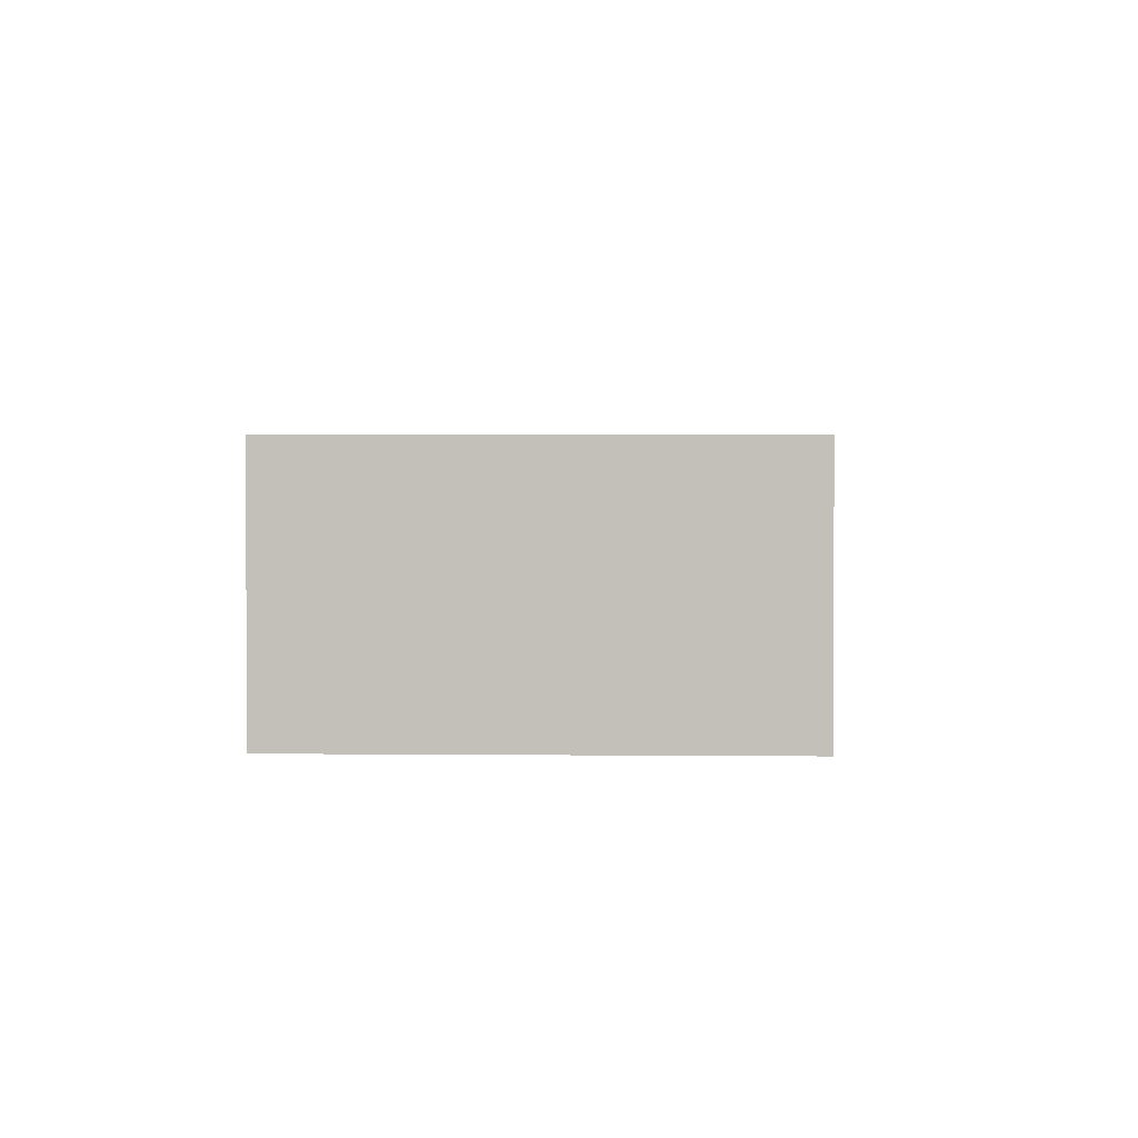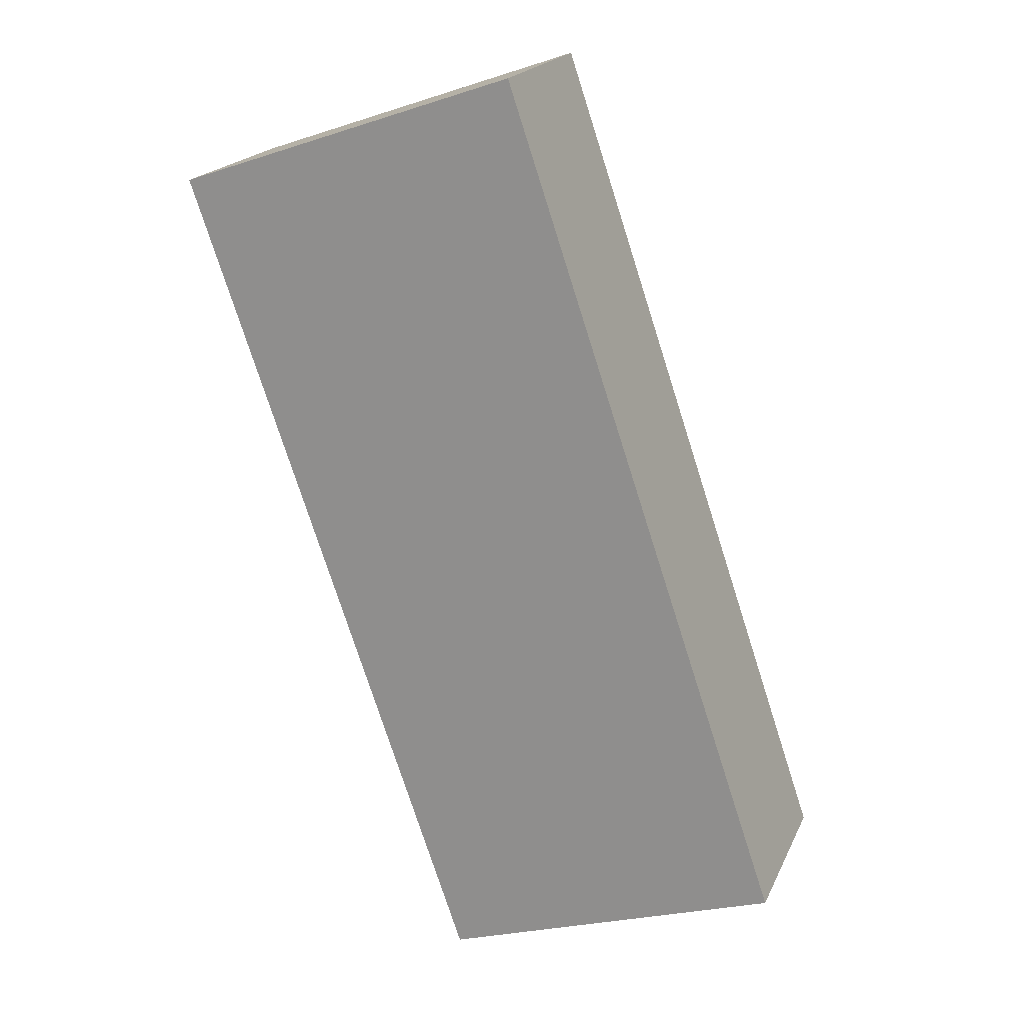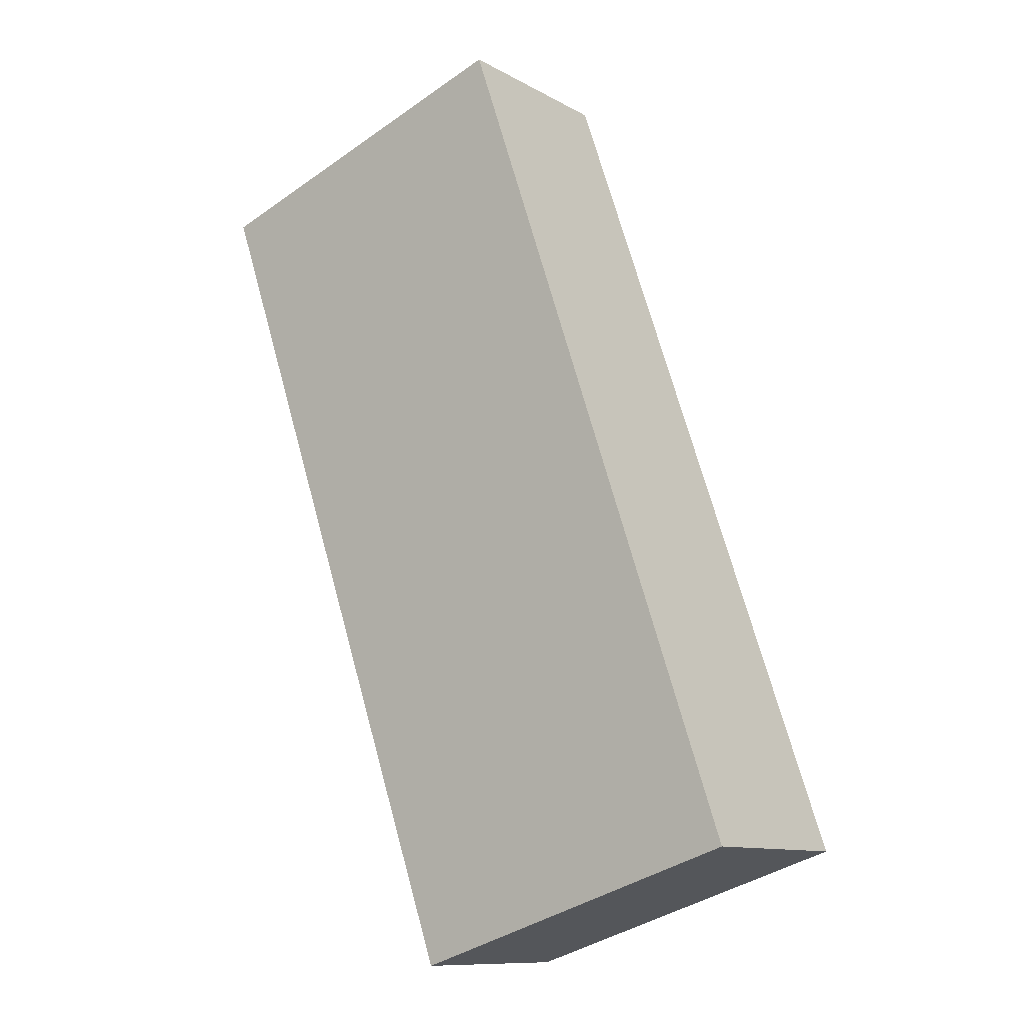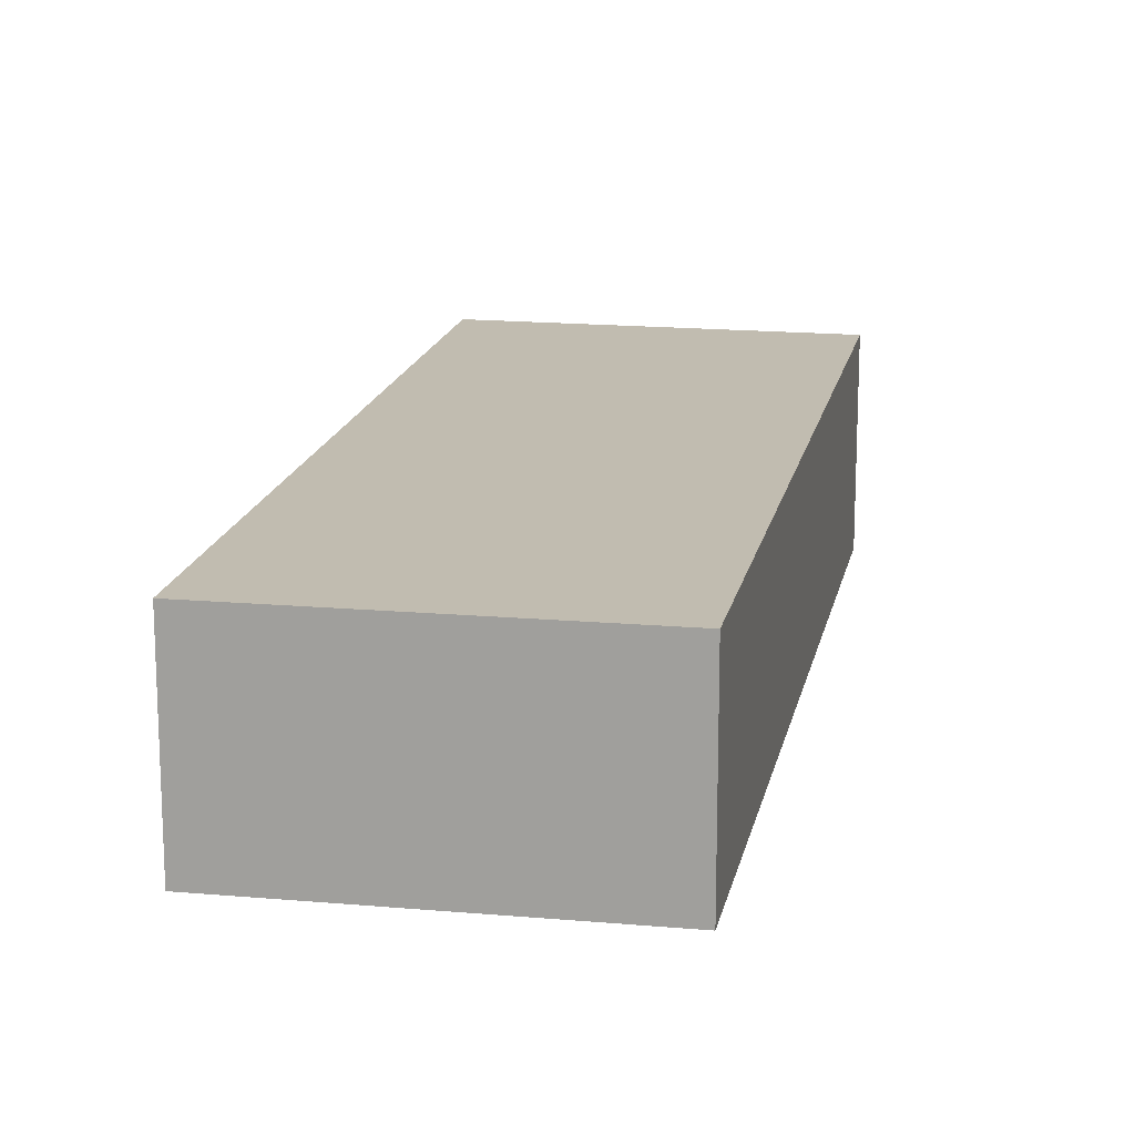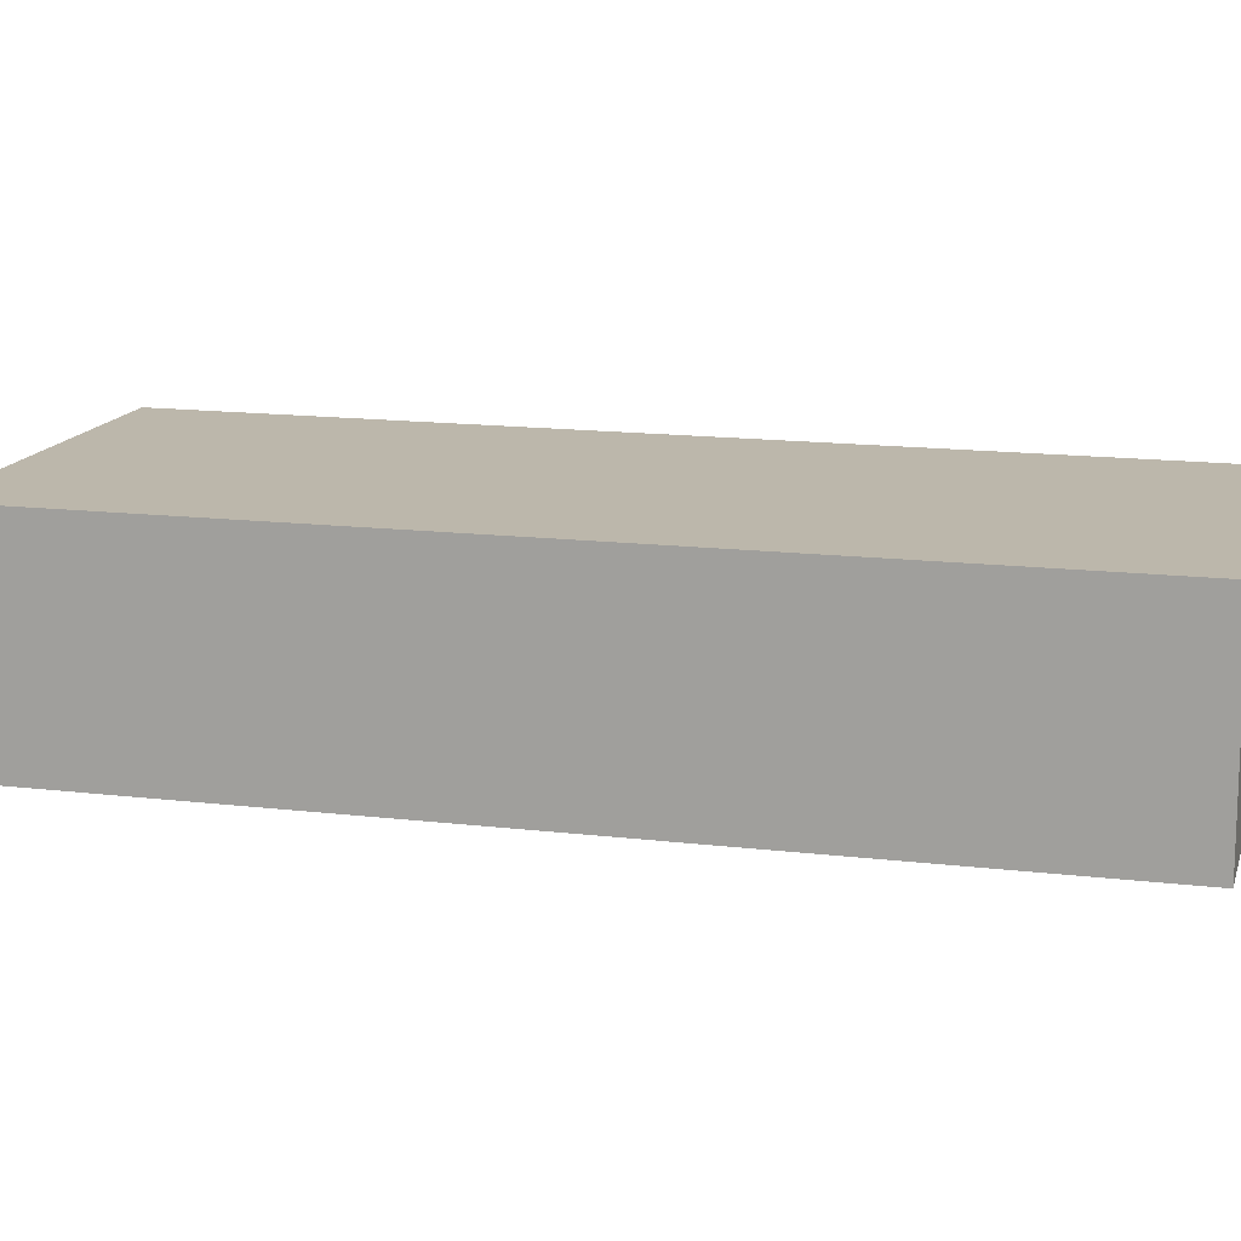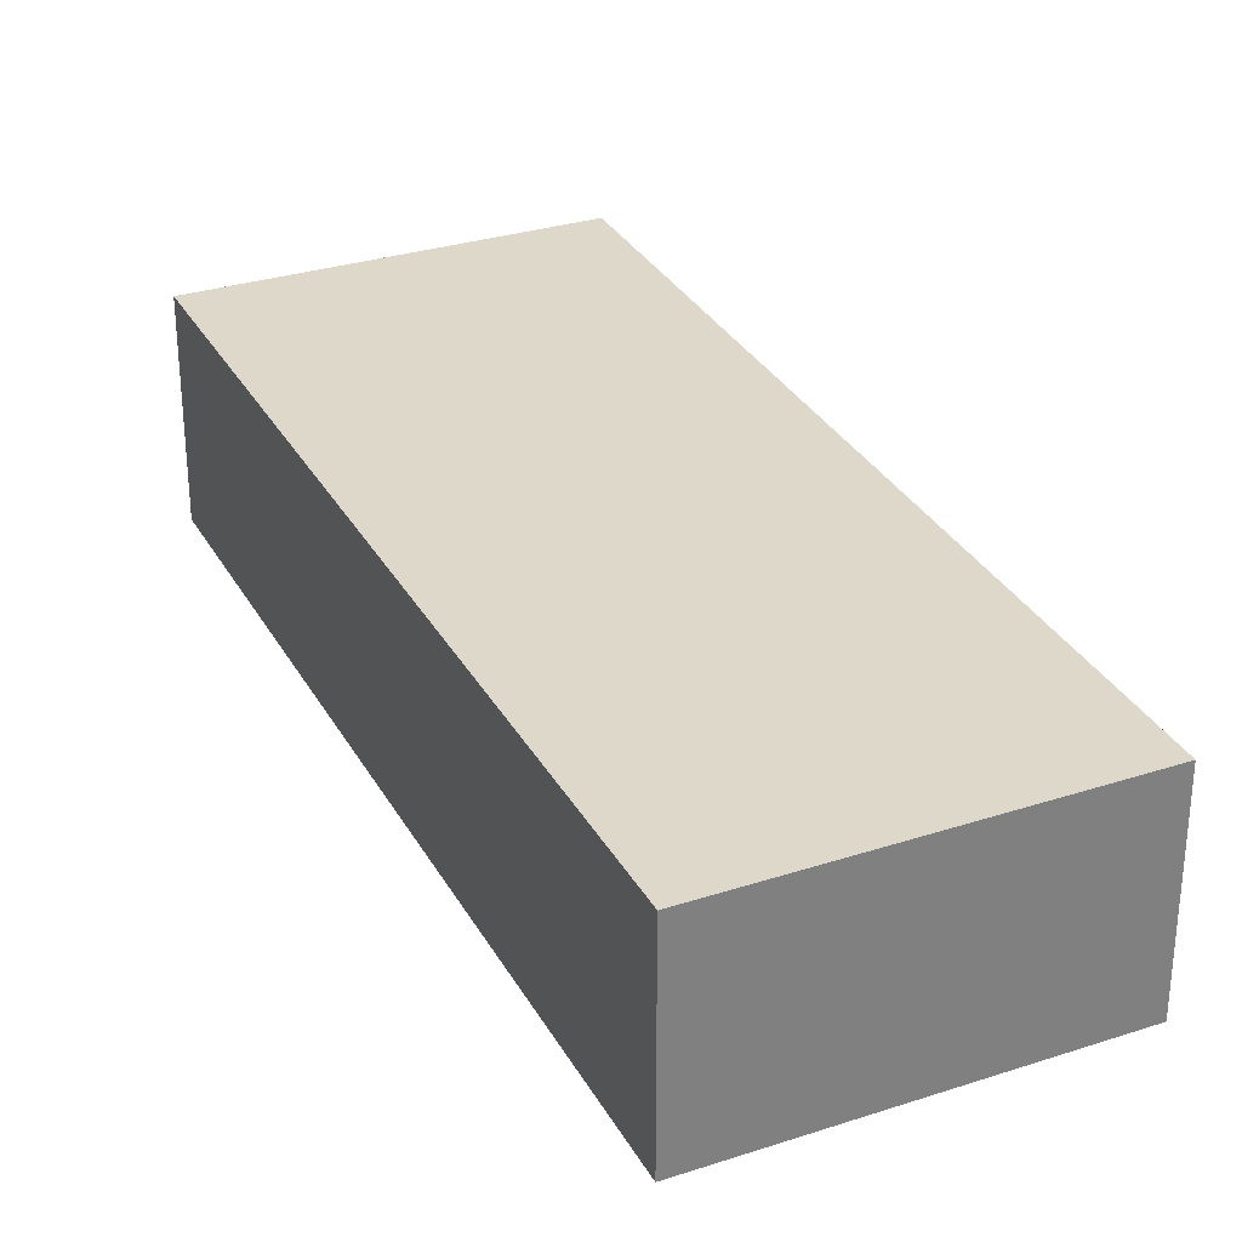
<metadata>
{"format":"obj","ext":"obj","renderer":"f3d","projection":"perspective","resolution":1024,"background":"white","views":[{"elev":2.1,"azim":-16.4,"up":"+Y"},{"elev":19.7,"azim":19.1,"up":"+Z"},{"elev":-10.9,"azim":36.8,"up":"+Z"},{"elev":16.5,"azim":172.0,"up":"+Y"},{"elev":14.3,"azim":86.2,"up":"+Y"},{"elev":31.0,"azim":136.7,"up":"+Y"}]}
</metadata>
<code>
v  5.197 3.594 -15.05
v  6.231 3.594 2.14
v  11.37 3.594 -13.02
v  5.046 3.594 -14.61
v  0.126 3.594 -0.366
v  0 3.594 2.201e-16
v  11.37 7.974e-16 -13.02
v  5.197 9.213e-16 -15.05
v  5.046 8.945e-16 -14.61
v  0.126 2.241e-17 -0.366
v  0 0 0
v  6.231 -1.31e-16 2.14
g defaultobject
f 1 2 3
f 2 1 4
f 2 4 5
f 2 5 6
f 7 1 3
f 1 7 8
f 8 4 1
f 4 8 5
f 5 8 9
f 5 9 10
f 5 10 6
f 6 10 11
f 11 2 6
f 2 11 12
f 12 3 2
f 3 12 7
f 12 8 7
f 8 12 9
f 9 12 10
f 10 12 11

</code>
